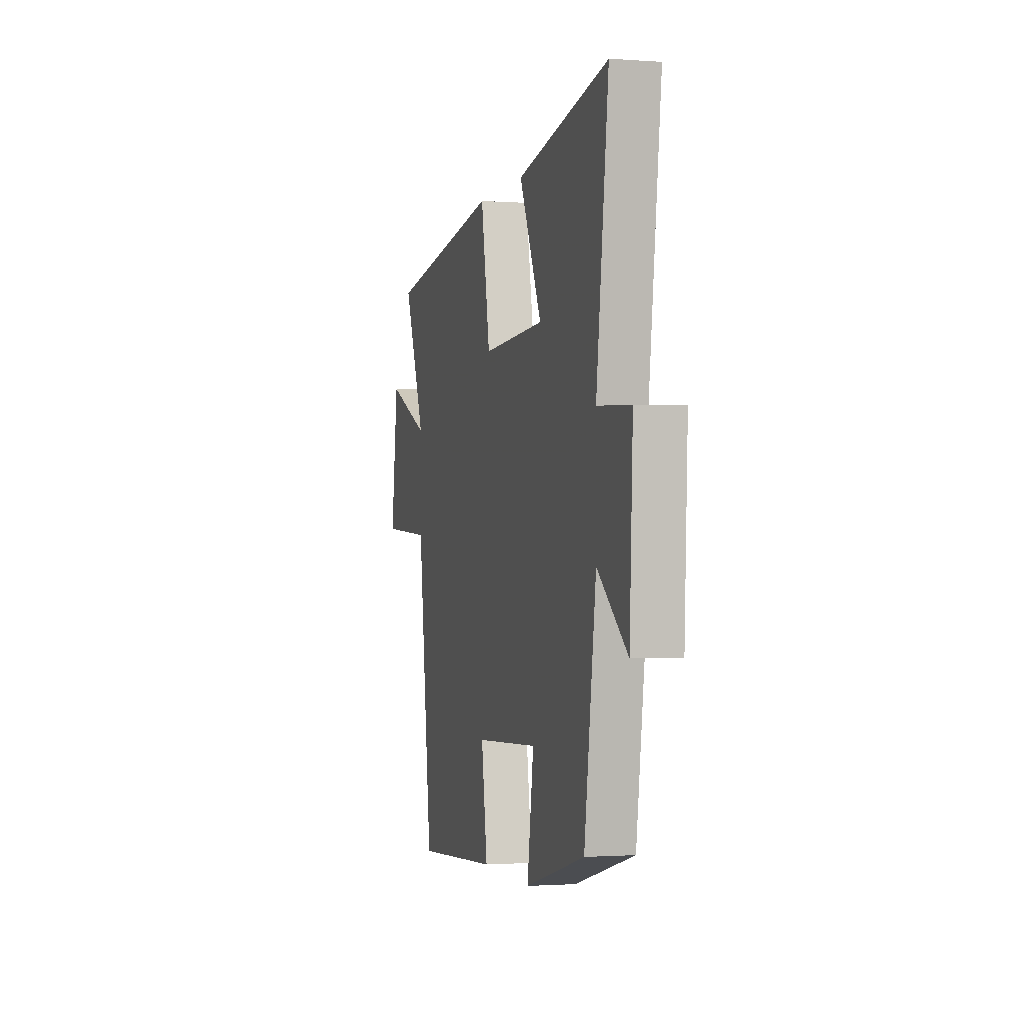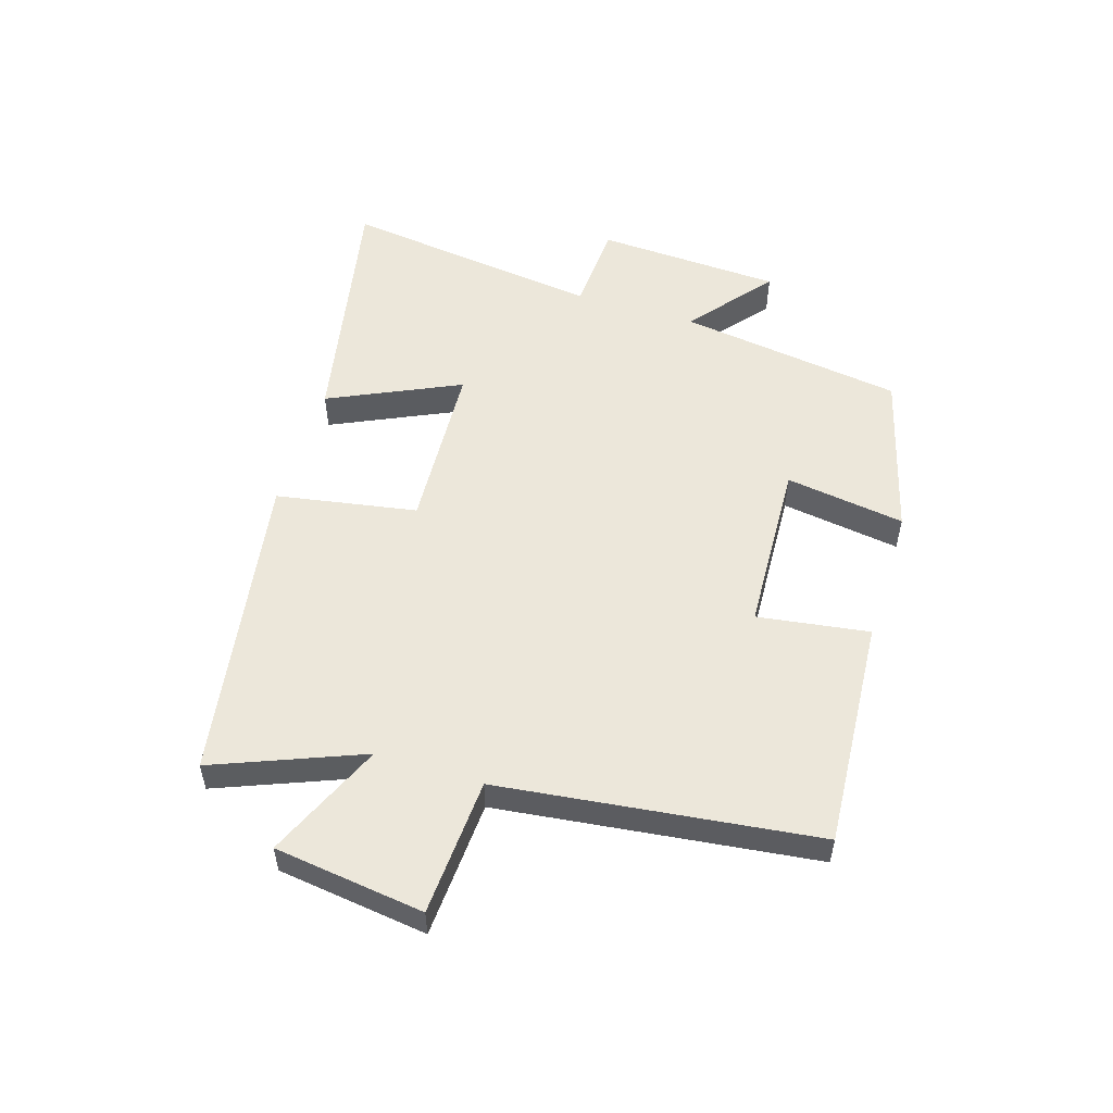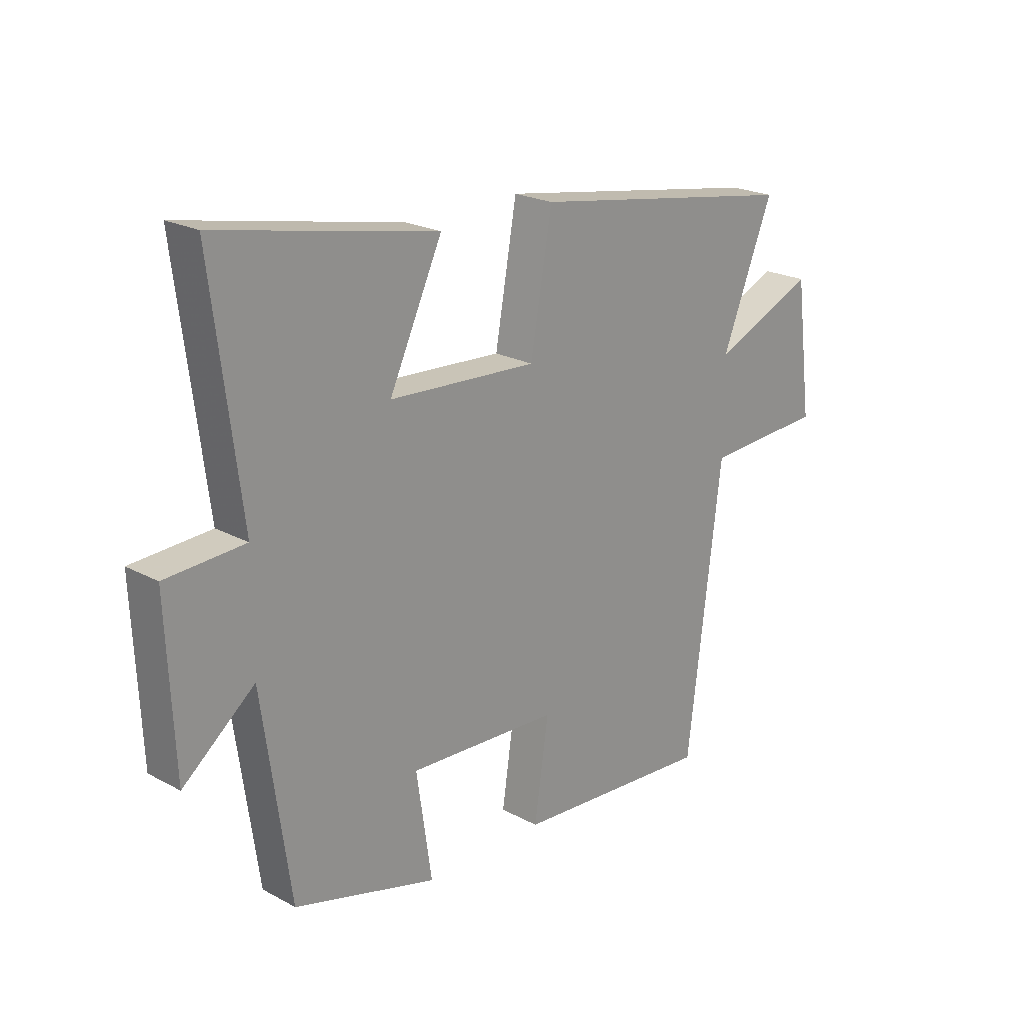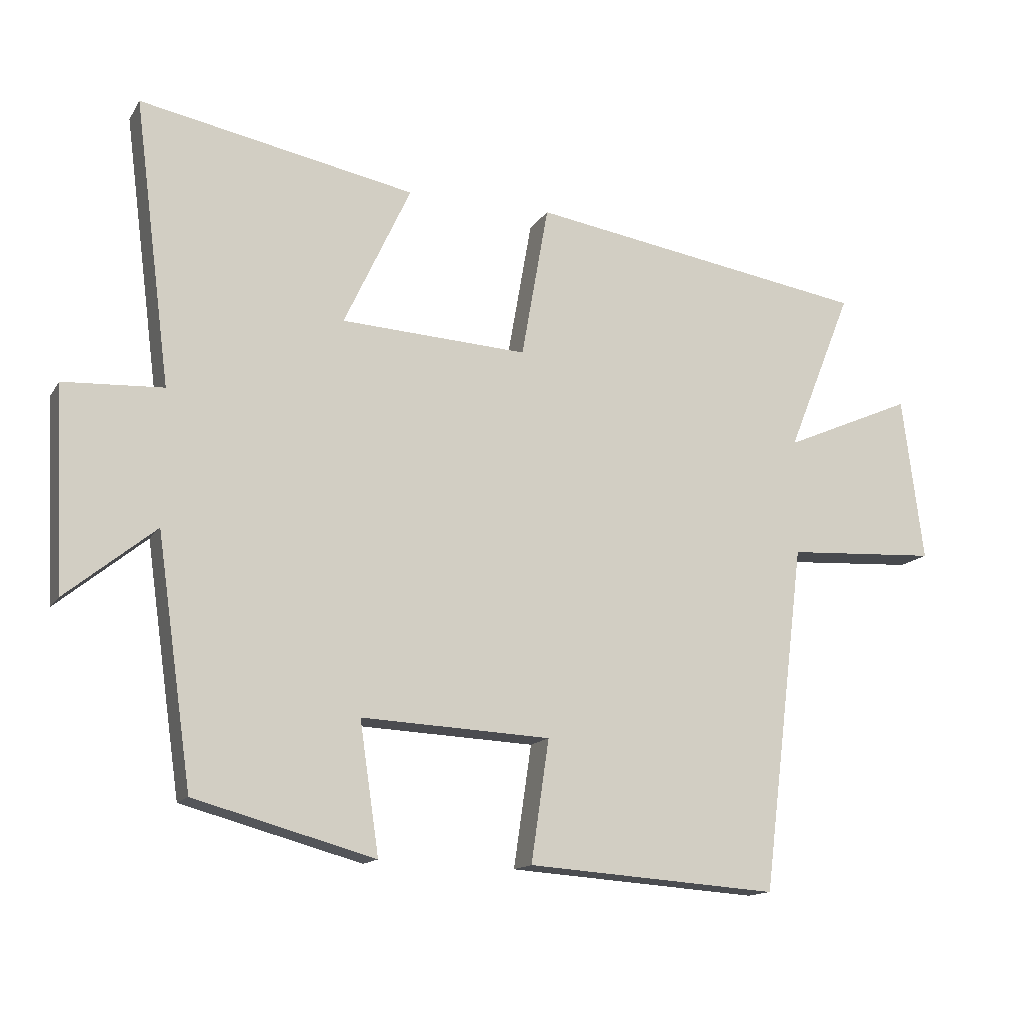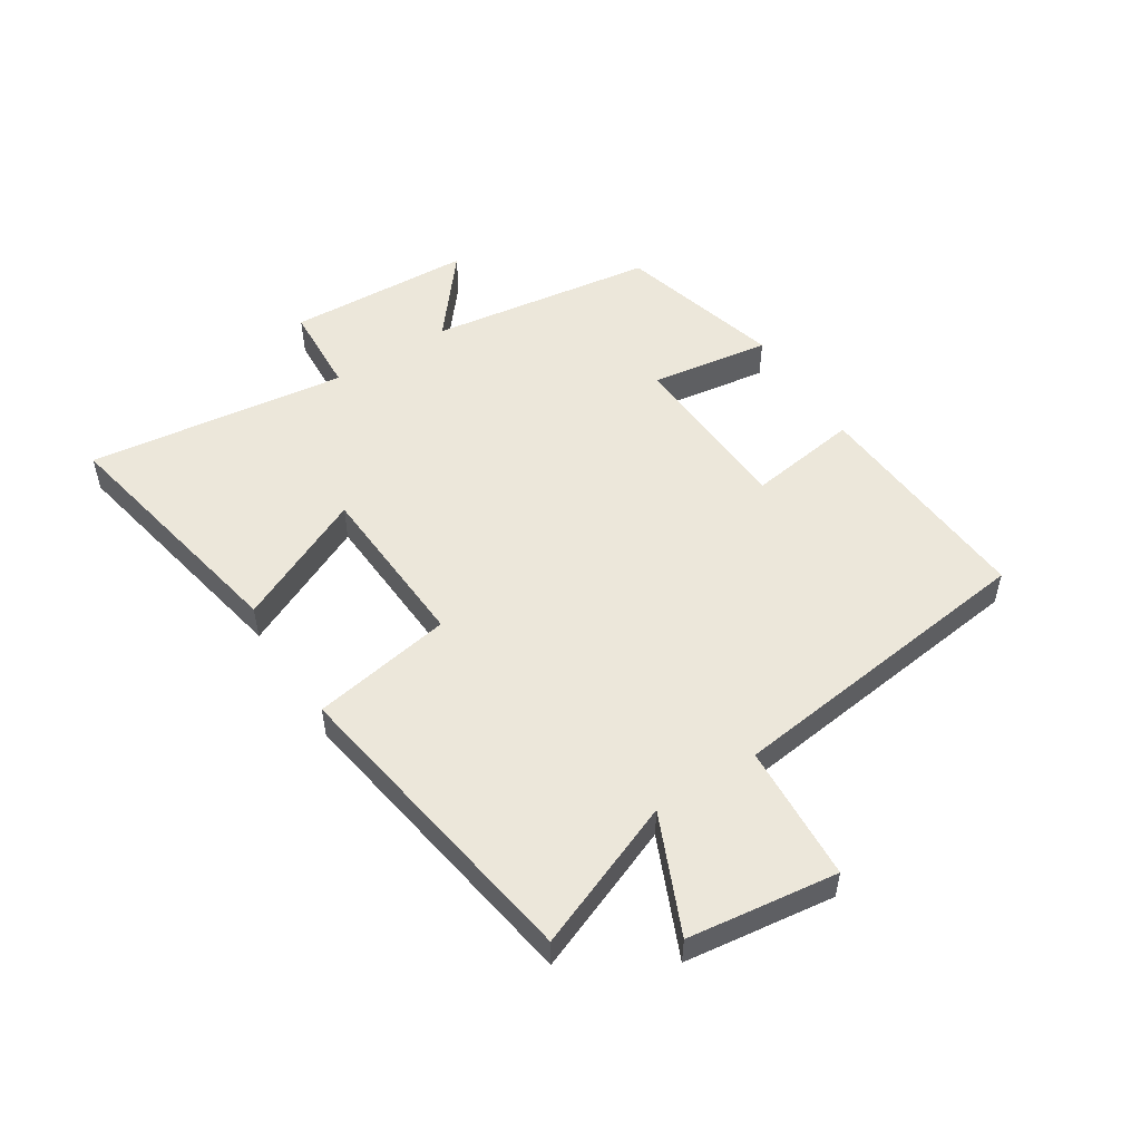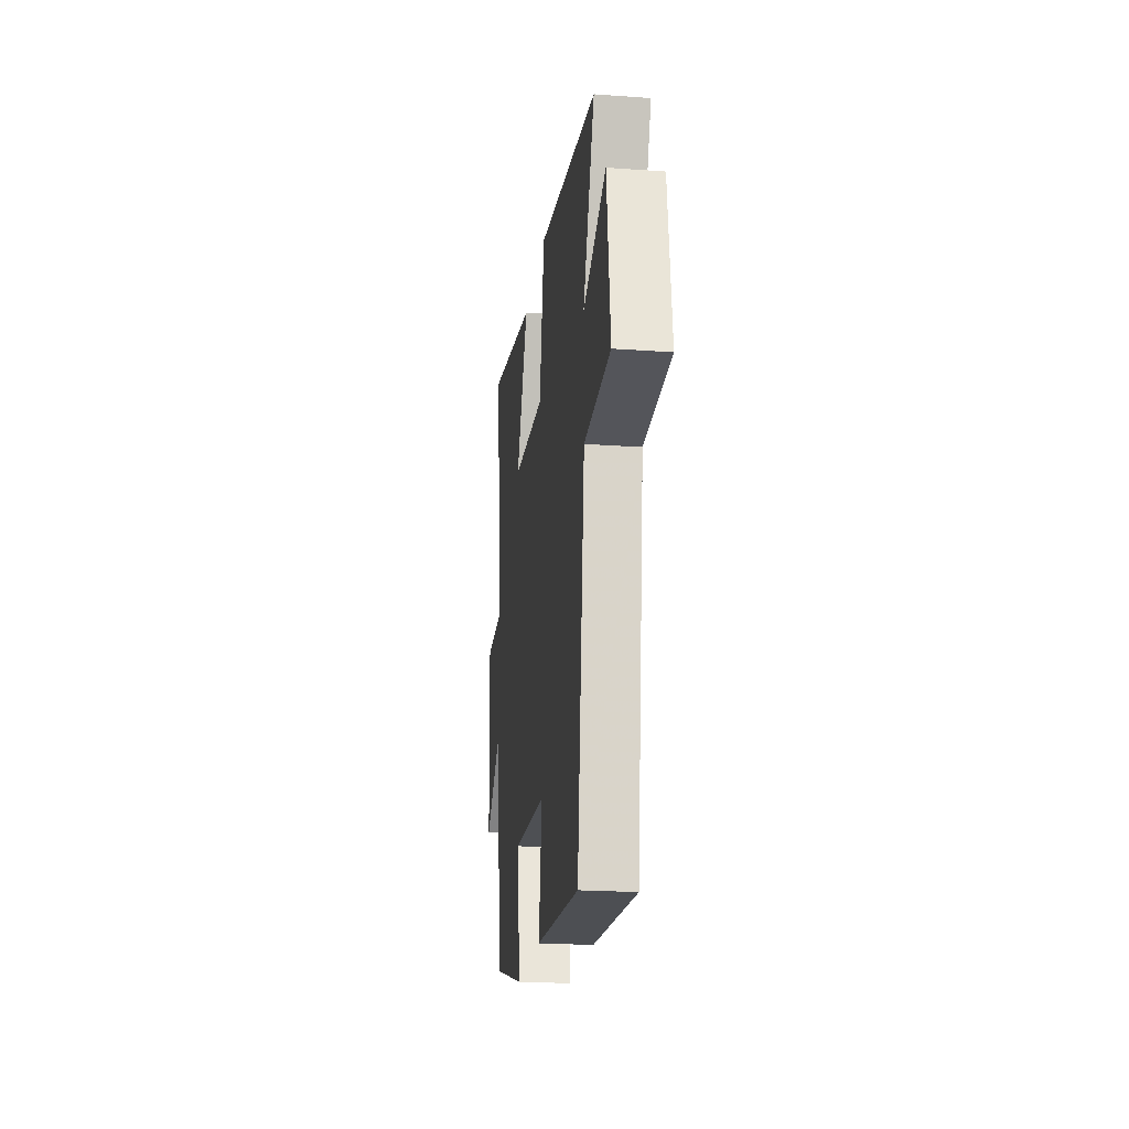
<metadata>
{"format":"obj","ext":"obj","renderer":"f3d","projection":"perspective","resolution":1024,"background":"white","views":[{"elev":-1.1,"azim":-105.1,"up":"+Z"},{"elev":53.7,"azim":107.4,"up":"+Y"},{"elev":21.9,"azim":-46.7,"up":"+Z"},{"elev":-14.2,"azim":-21.0,"up":"+Z"},{"elev":52.3,"azim":57.5,"up":"+Y"},{"elev":-21.7,"azim":82.8,"up":"+Z"}]}
</metadata>
<code>
v -0.447 0.07 -0.425
v -0.5 0.07 -0.052
v -0.636 0.07 -0.162
v -0.65 0.07 0.144
v -0.5 0.07 0.152
v -0.555 0.07 0.582
v -0.139 0.07 0.5
v -0.24 0.07 0.284
v 0.042 0.07 0.268
v 0.083 0.07 0.5
v 0.598 0.07 0.417
v 0.5 0.07 0.173
v 0.695 0.07 0.258
v 0.727 0.07 0.01
v 0.5 0.07 -0.003
v 0.435 0.07 -0.527
v 0.055 0.07 -0.5
v 0.082 0.07 -0.316
v -0.204 0.07 -0.302
v -0.175 0.07 -0.5
v -0.447 0 -0.425
v -0.5 0 -0.052
v -0.636 0 -0.162
v -0.65 0 0.144
v -0.5 0 0.152
v -0.555 0 0.582
v -0.139 0 0.5
v -0.24 0 0.284
v 0.042 0 0.268
v 0.083 0 0.5
v 0.598 0 0.417
v 0.5 0 0.173
v 0.695 0 0.258
v 0.727 0 0.01
v 0.5 0 -0.003
v 0.435 0 -0.527
v 0.055 0 -0.5
v 0.082 0 -0.316
v -0.204 0 -0.302
v -0.175 0 -0.5
f 19 20 1 2
f 18 19 2
f 15 16 17 18
f 15 18 2
f 12 13 14 15
f 12 15 2
f 9 10 11 12
f 8 9 12 2
f 5 6 7 8
f 5 8 2 3
f 3 4 5
f 22 21 40 39
f 22 39 38
f 38 37 36 35
f 22 38 35
f 35 34 33 32
f 22 35 32
f 32 31 30 29
f 22 32 29 28
f 28 27 26 25
f 23 22 28 25
f 25 24 23
f 1 21 22 2
f 2 22 23 3
f 3 23 24 4
f 4 24 25 5
f 5 25 26 6
f 6 26 27 7
f 7 27 28 8
f 8 28 29 9
f 9 29 30 10
f 10 30 31 11
f 11 31 32 12
f 12 32 33 13
f 13 33 34 14
f 14 34 35 15
f 15 35 36 16
f 16 36 37 17
f 17 37 38 18
f 18 38 39 19
f 19 39 40 20
f 20 40 21 1

</code>
